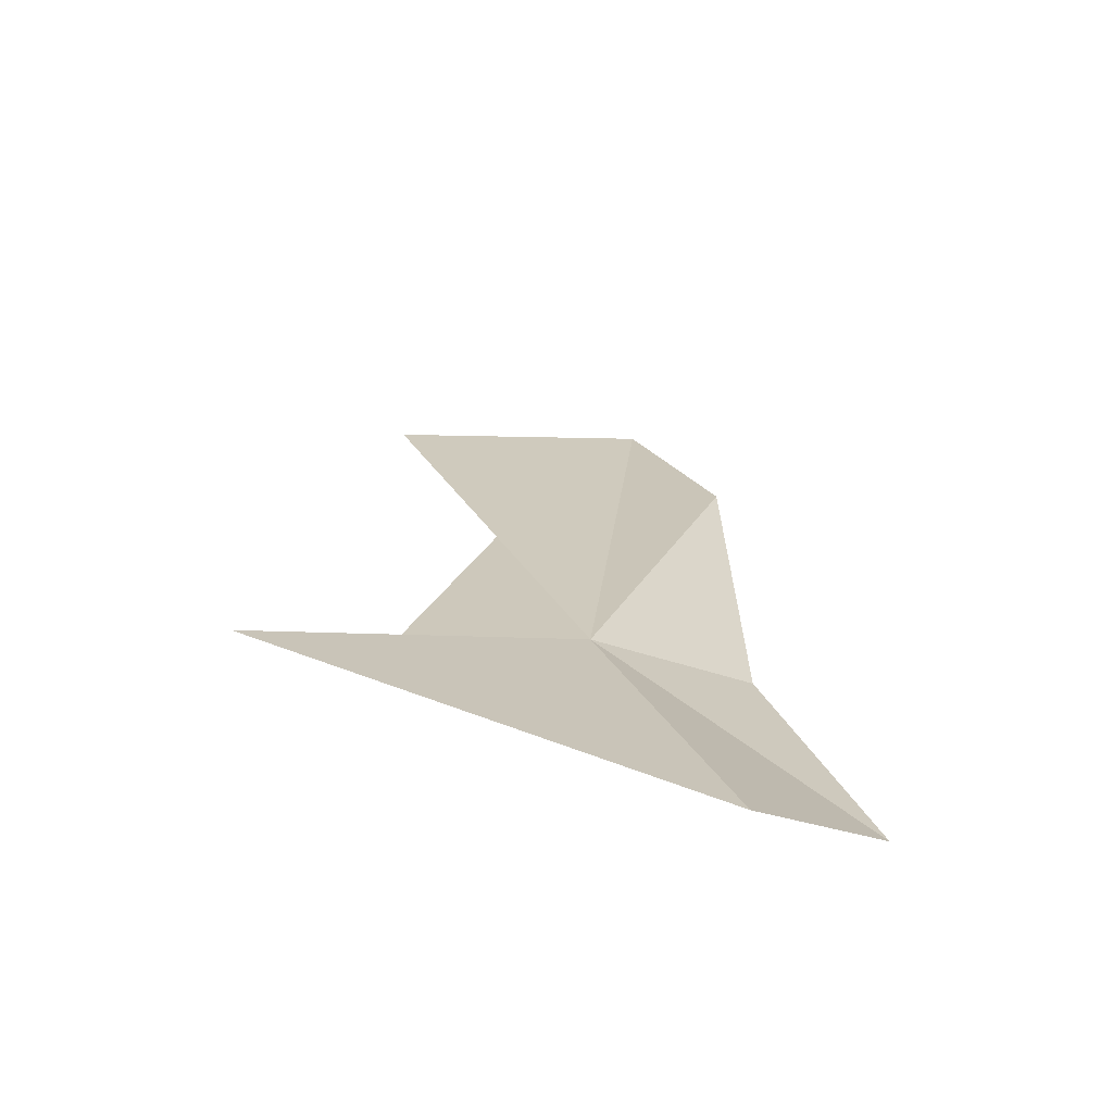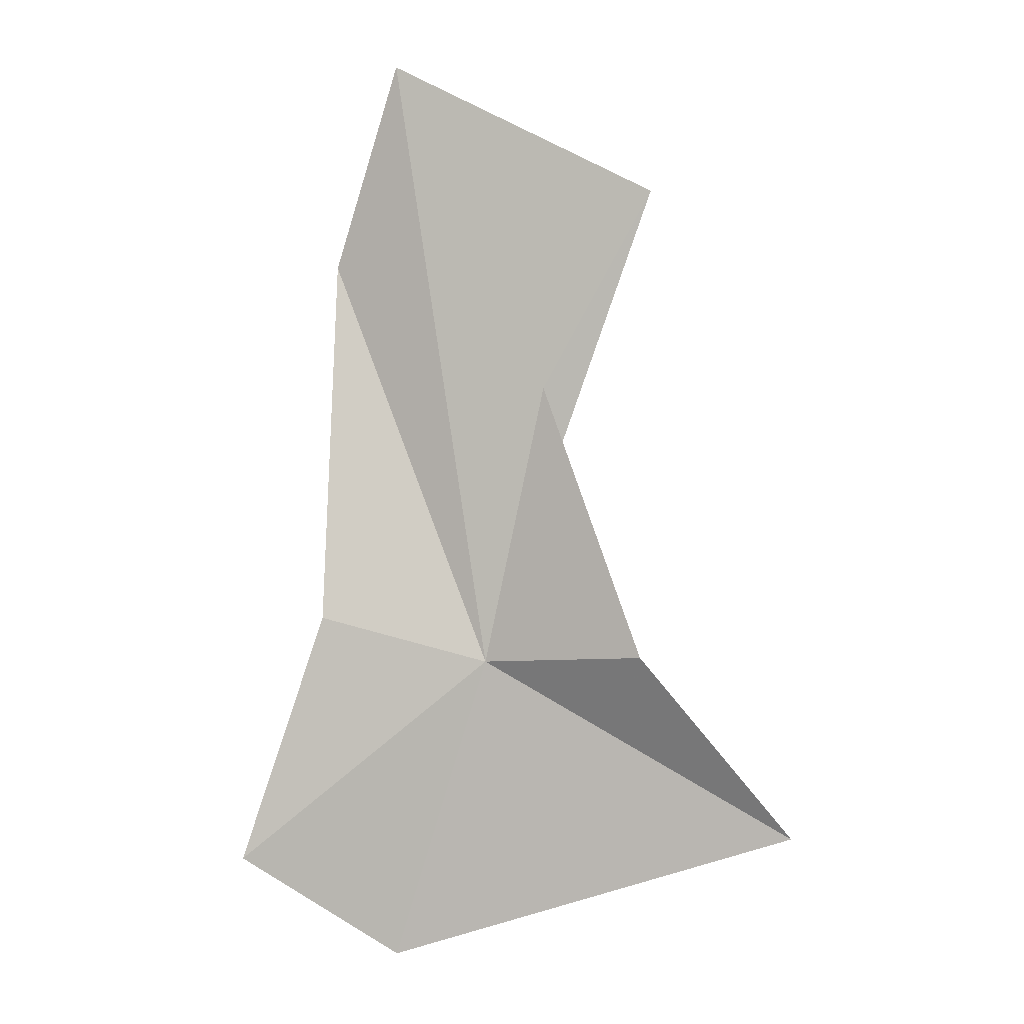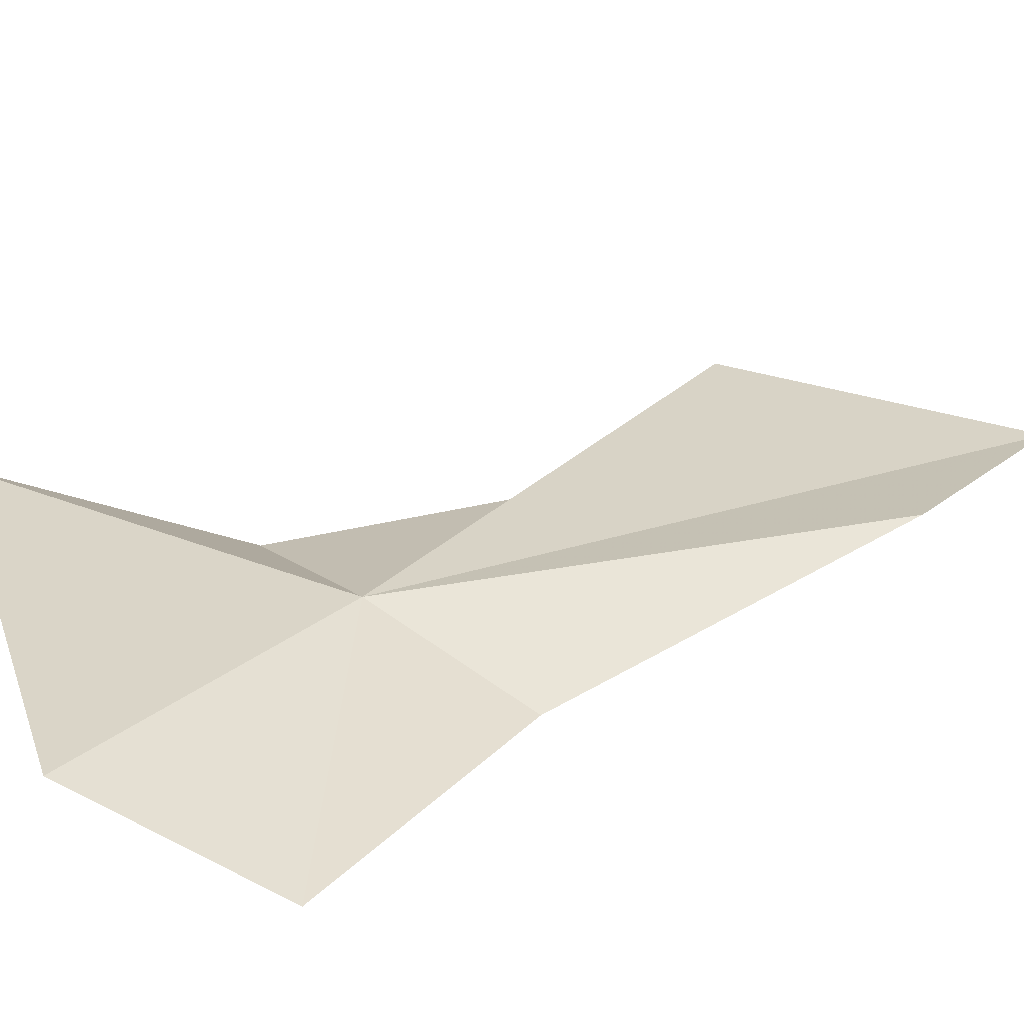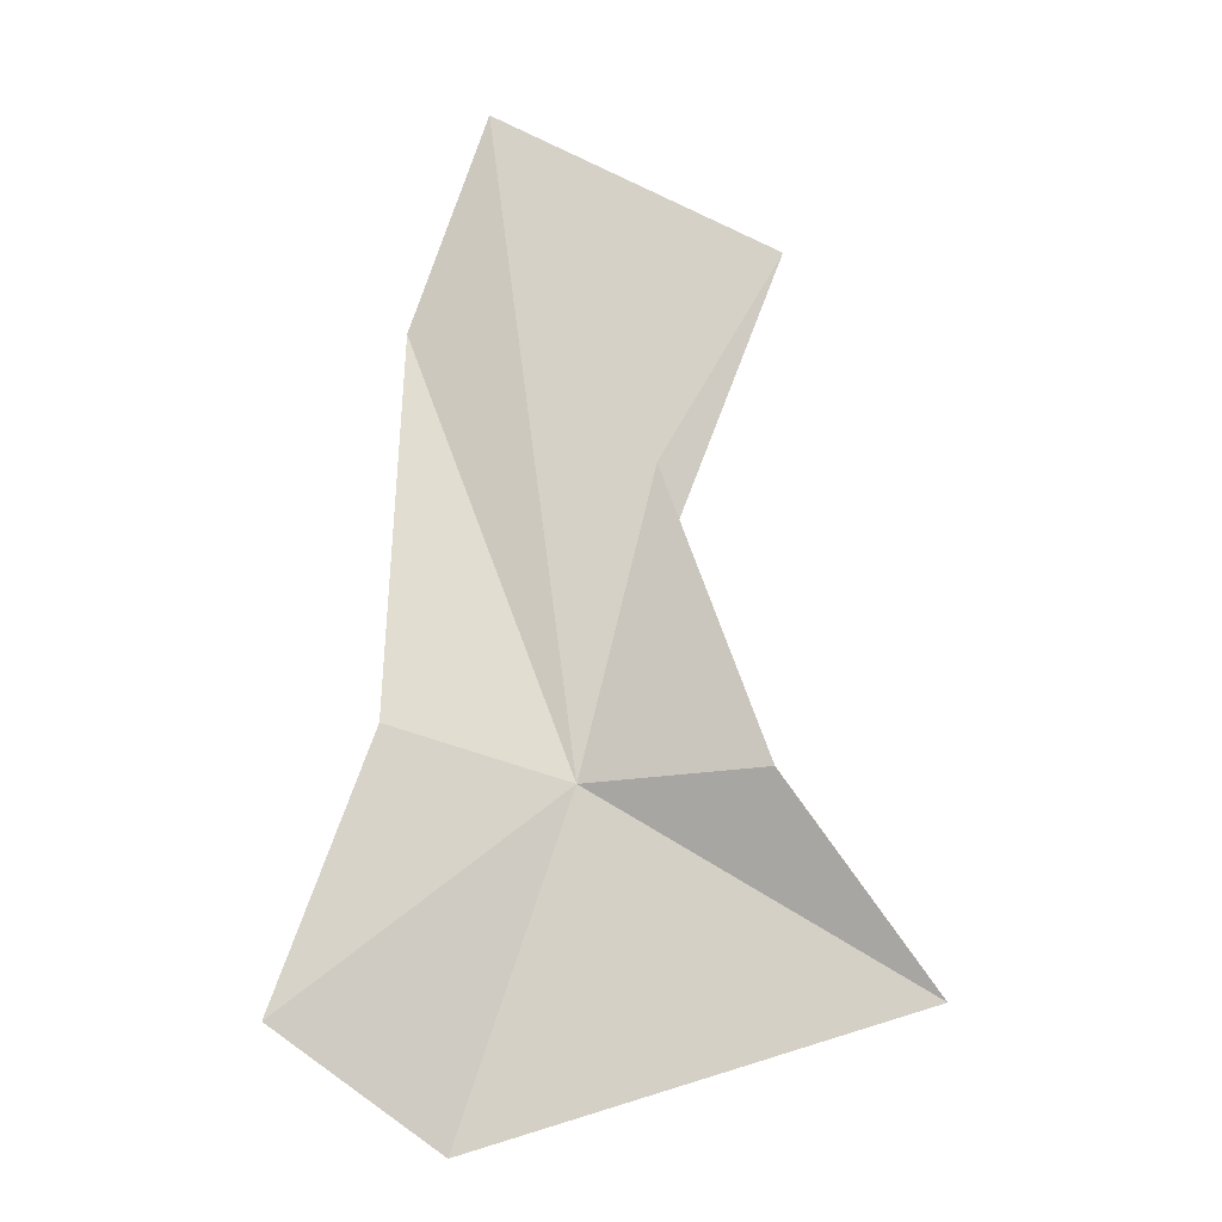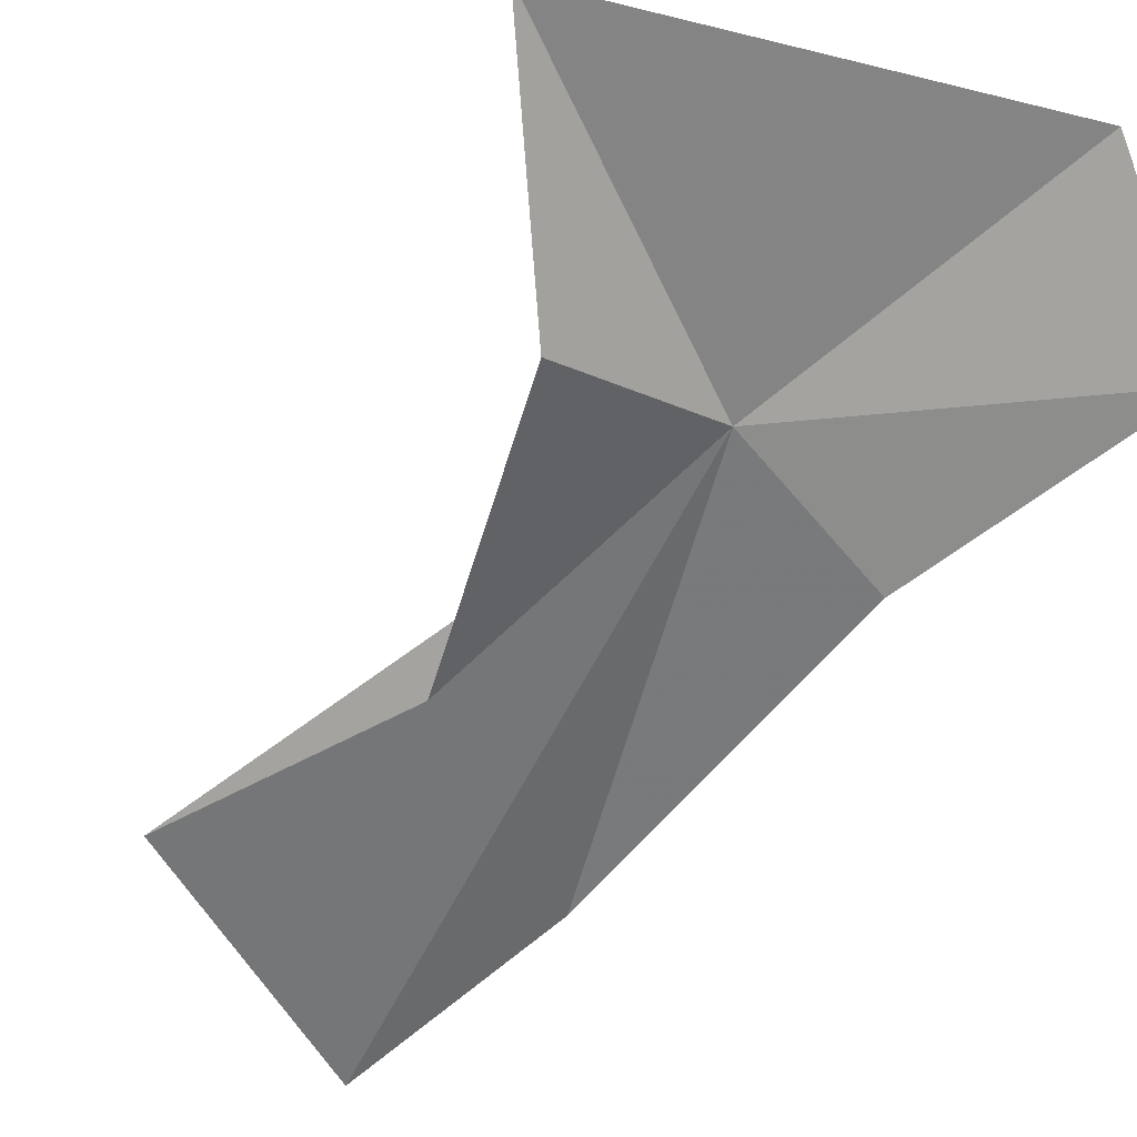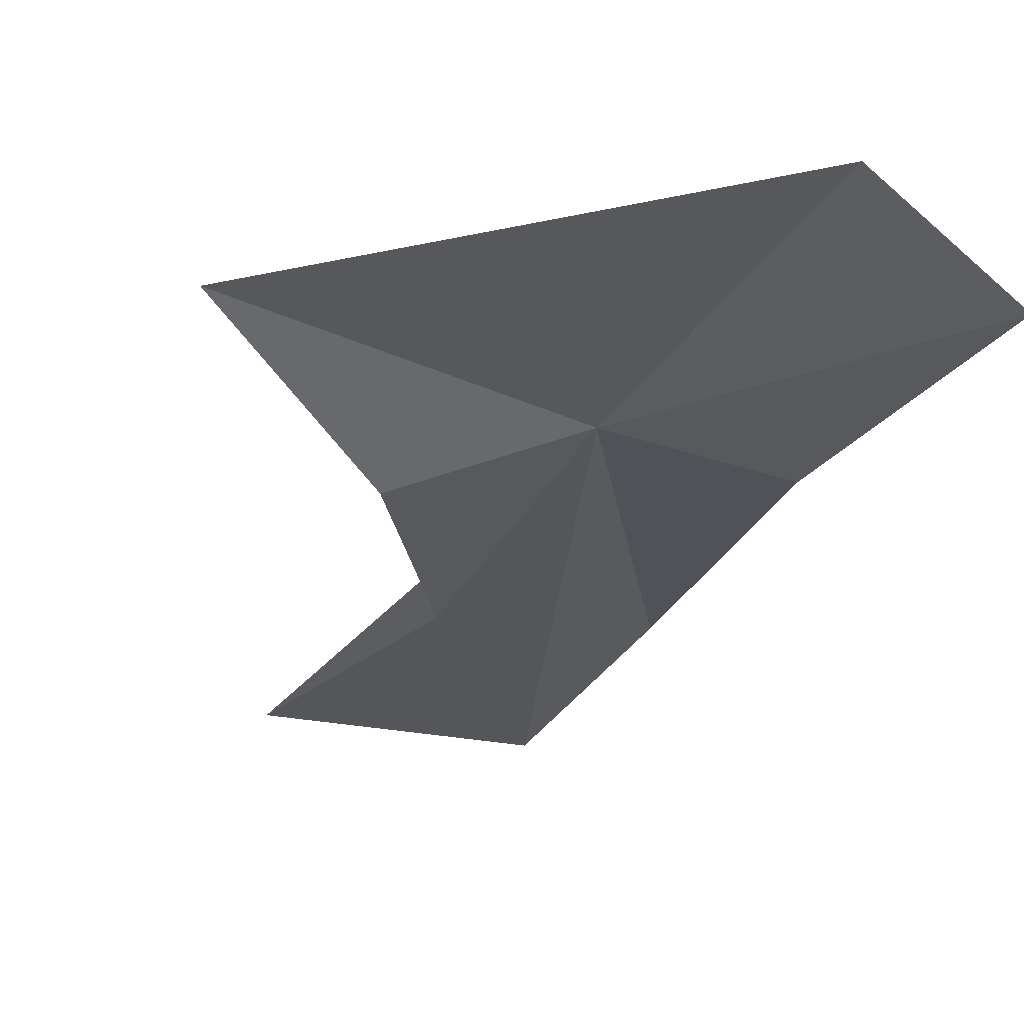
<metadata>
{"format":"obj","ext":"obj","renderer":"f3d","projection":"perspective","resolution":1024,"background":"white","views":[{"elev":-61.5,"azim":157.6,"up":"+Z"},{"elev":-6.2,"azim":3.3,"up":"+Z"},{"elev":40.6,"azim":-124.3,"up":"+Y"},{"elev":-21.2,"azim":-6.2,"up":"+Z"},{"elev":-56.3,"azim":144.5,"up":"+Y"},{"elev":-20.8,"azim":167.1,"up":"+Y"}]}
</metadata>
<code>
v -12.43 55.18 17.08
v -14.07 55.34 15.77
v -13.06 55.64 15.12
v -10.43 55.16 15.92
v -13.51 55.11 17.37
v -12.02 54.79 18.85
v -11.4 54.76 17.08
v -13.43 55.12 19.74
v -11.31 54.57 20.1
v -13 54.76 21.02
f 1 2 3
f 1 3 4
f 1 5 2
f 1 7 6
f 1 4 7
f 1 8 5
f 1 6 9
f 1 10 8
f 1 9 10

</code>
